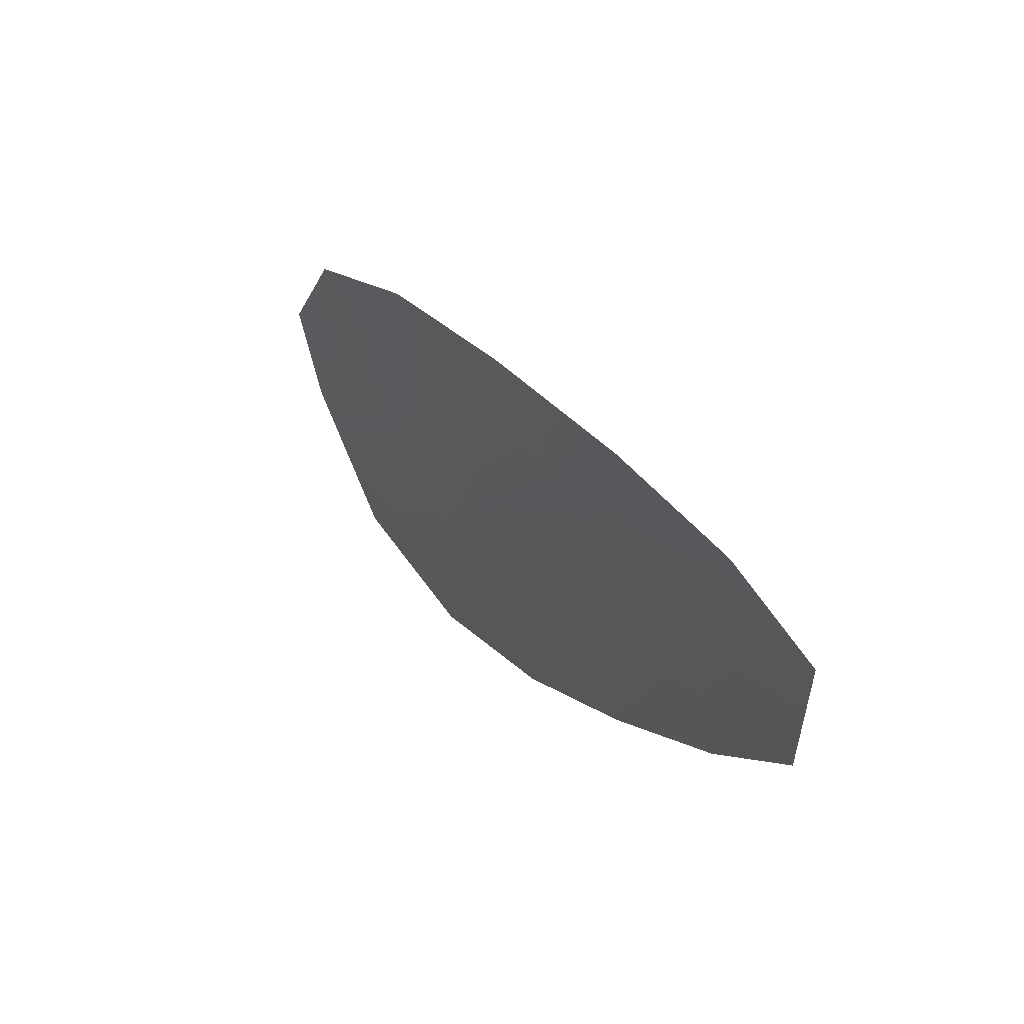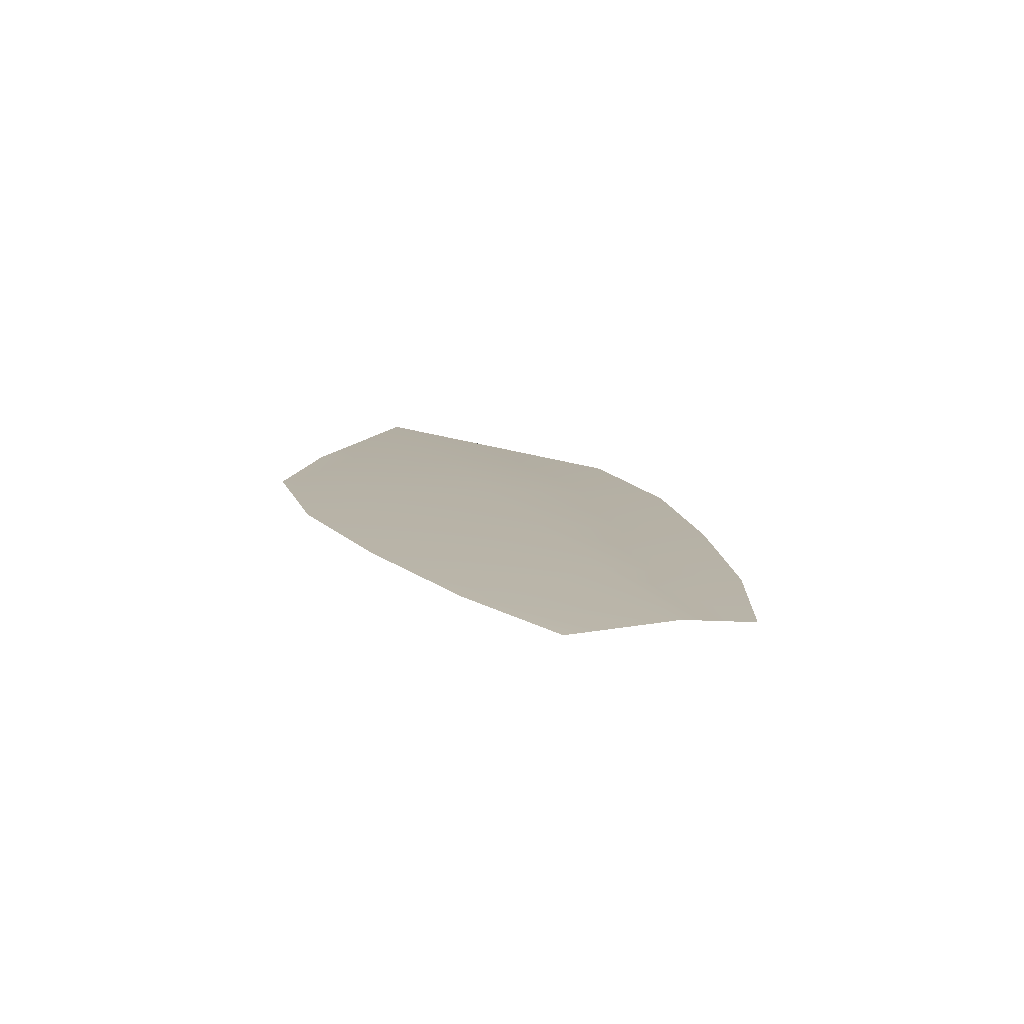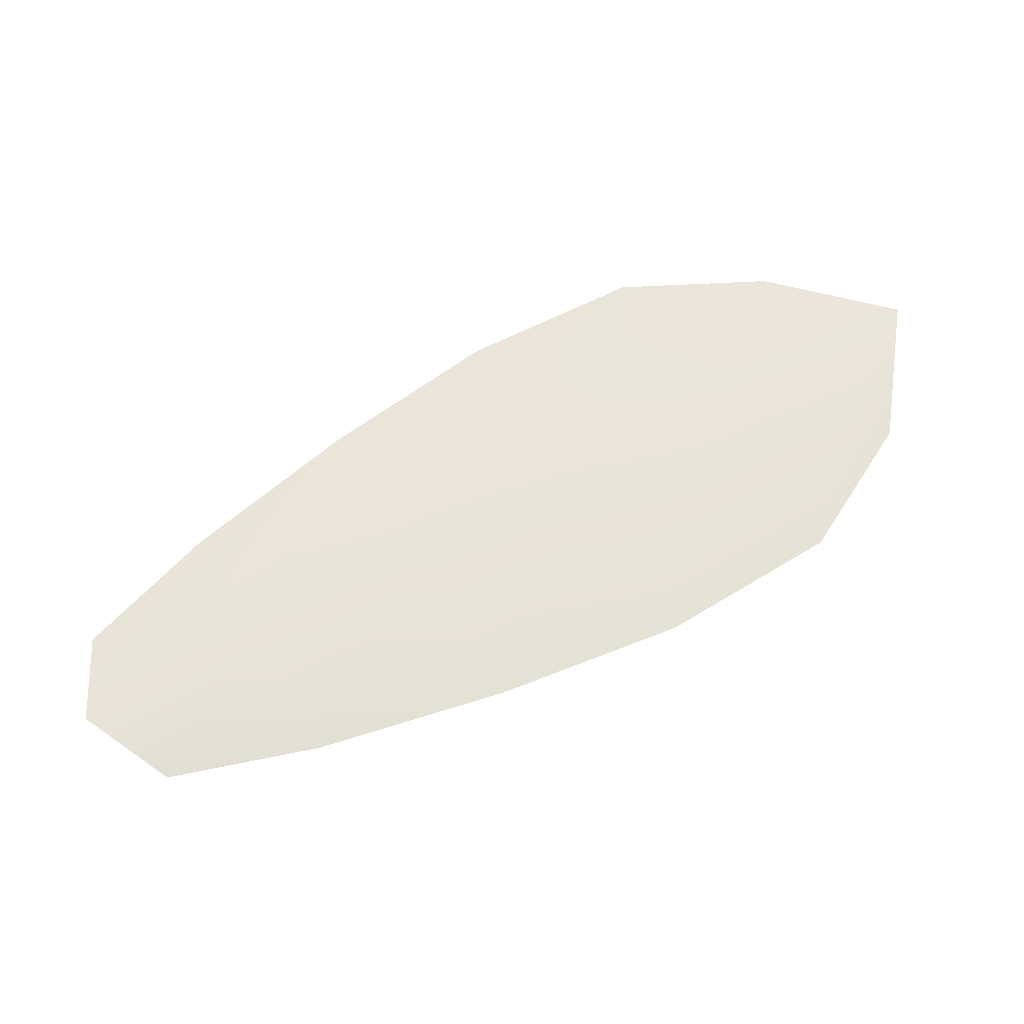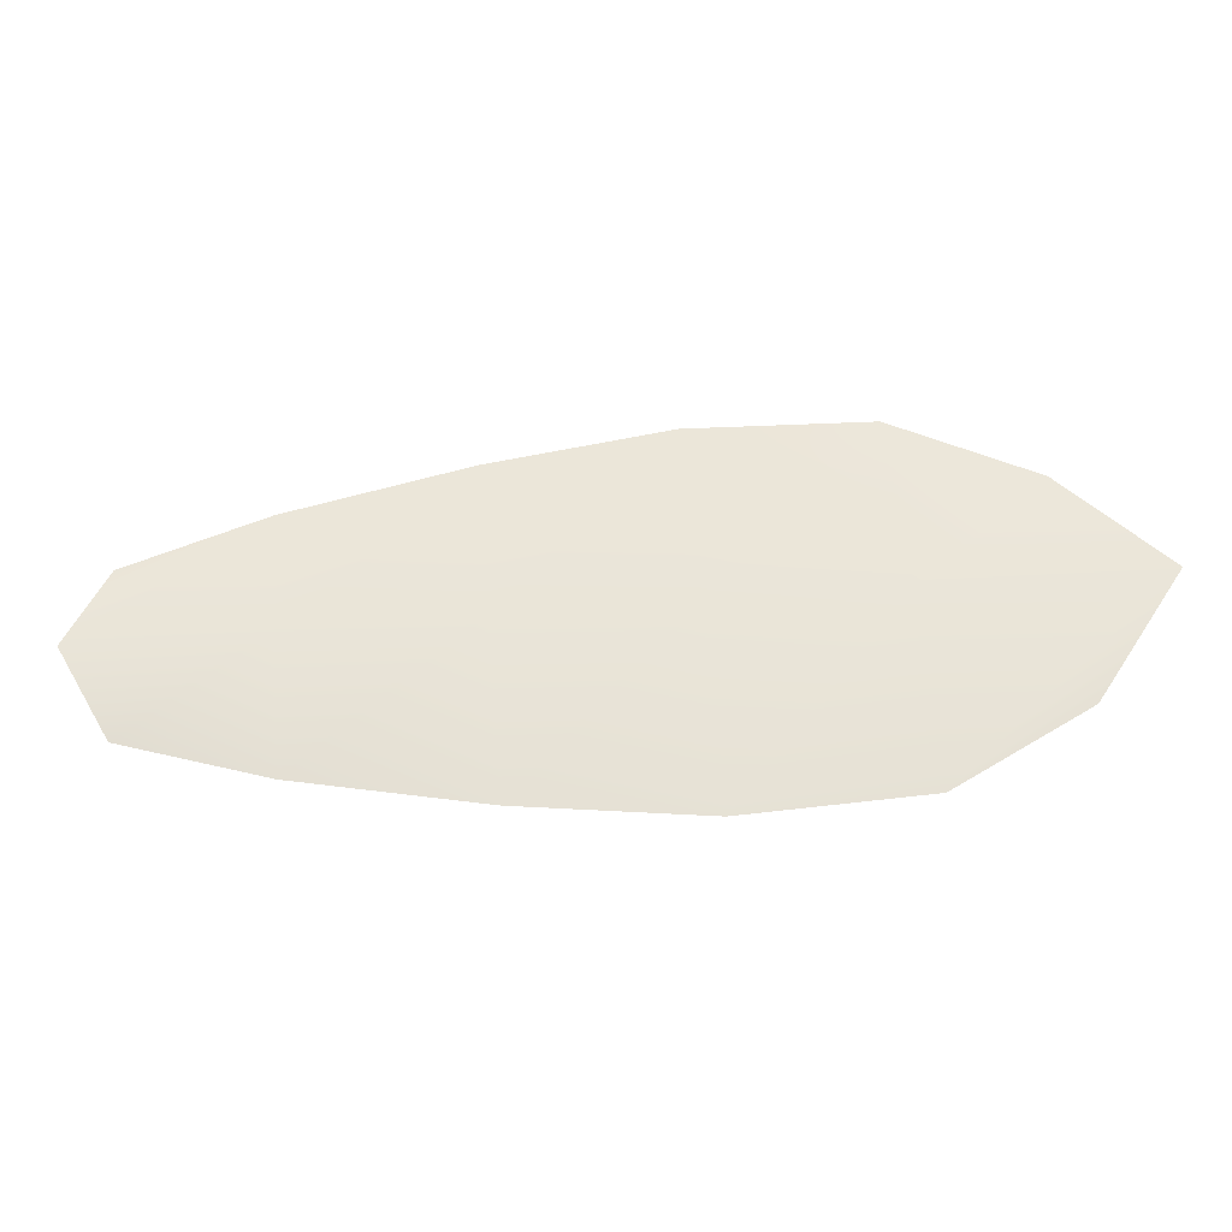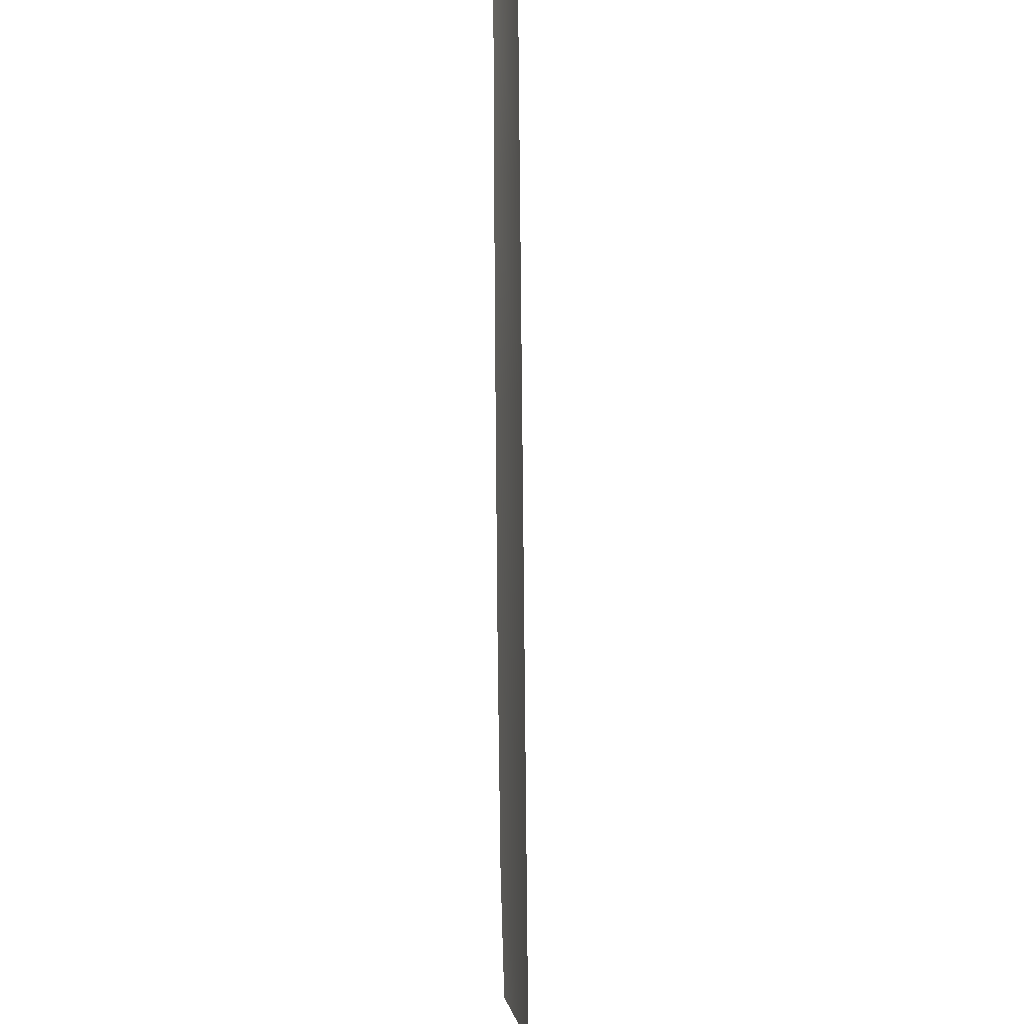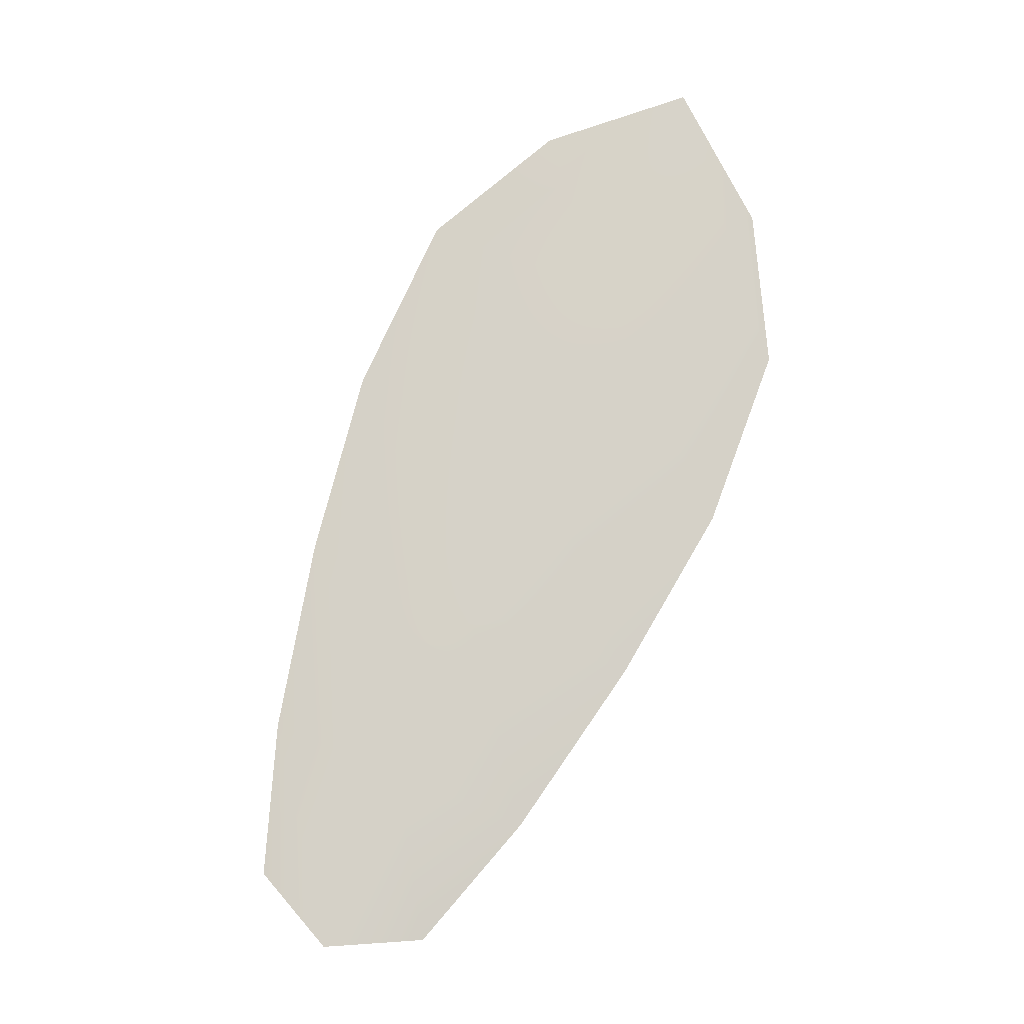
<metadata>
{"format":"obj","ext":"obj","renderer":"f3d","projection":"perspective","resolution":1024,"background":"white","views":[{"elev":56.2,"azim":-122.3,"up":"+Y"},{"elev":11.6,"azim":-143.1,"up":"+Z"},{"elev":58.6,"azim":-66.5,"up":"+Z"},{"elev":57.5,"azim":-40.6,"up":"+Z"},{"elev":-42.9,"azim":-89.9,"up":"+Y"},{"elev":77.3,"azim":-103.7,"up":"+Z"}]}
</metadata>
<code>
o feather_flight_tertiary_028
v 0.3469 0.1876 0.01517
v 0.3429 0.1822 0.01507
v 0.3739 0.1694 0.01549
v 0.3686 0.1619 0.01535
v 0.3436 0.1859 0.01583
v 0.3742 0.1635 0.01618
v 0.3524 0.1859 0.01525
v 0.3591 0.1829 0.01534
v 0.3655 0.1794 0.01542
v 0.3711 0.175 0.01548
v 0.3624 0.1629 0.01525
v 0.3565 0.1669 0.01518
v 0.3512 0.1719 0.01513
v 0.3463 0.1774 0.01509
v 0.3494 0.1817 0.0159
v 0.3552 0.1774 0.01596
v 0.361 0.1732 0.01603
v 0.3668 0.1689 0.0161
f 18 10 3 6
f 11 18 6 4
f 5 1 7 15
f 15 7 8 16
f 16 8 9 17
f 17 9 10 18
f 2 5 15 14
f 14 15 16 13
f 13 16 17 12
f 12 17 18 11

</code>
